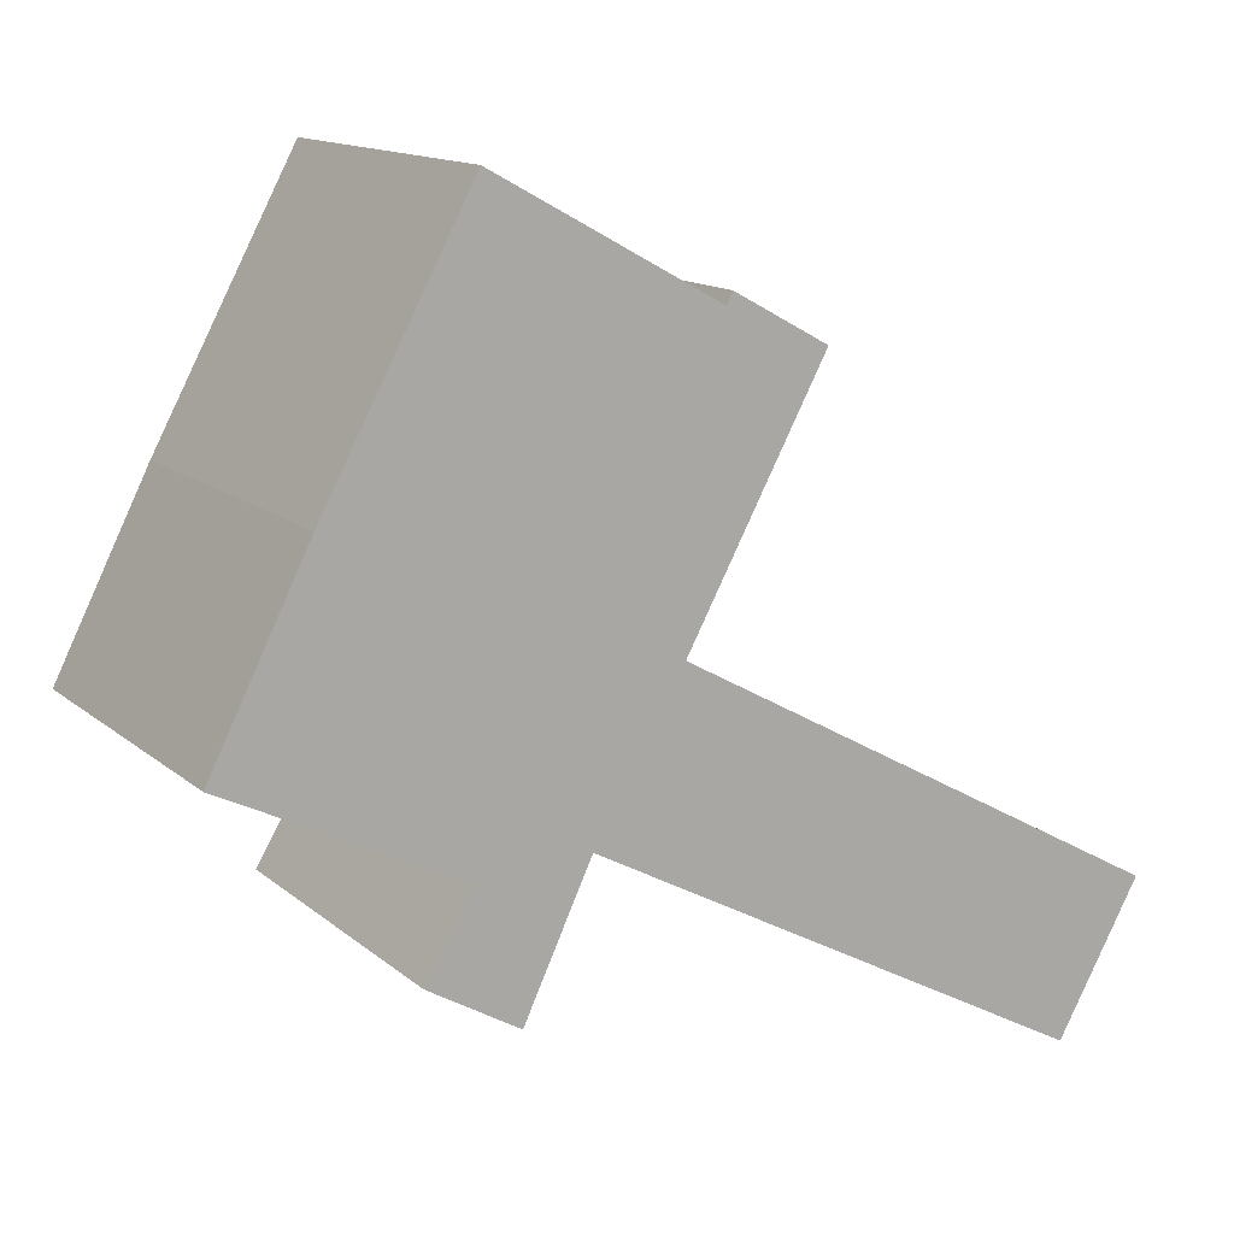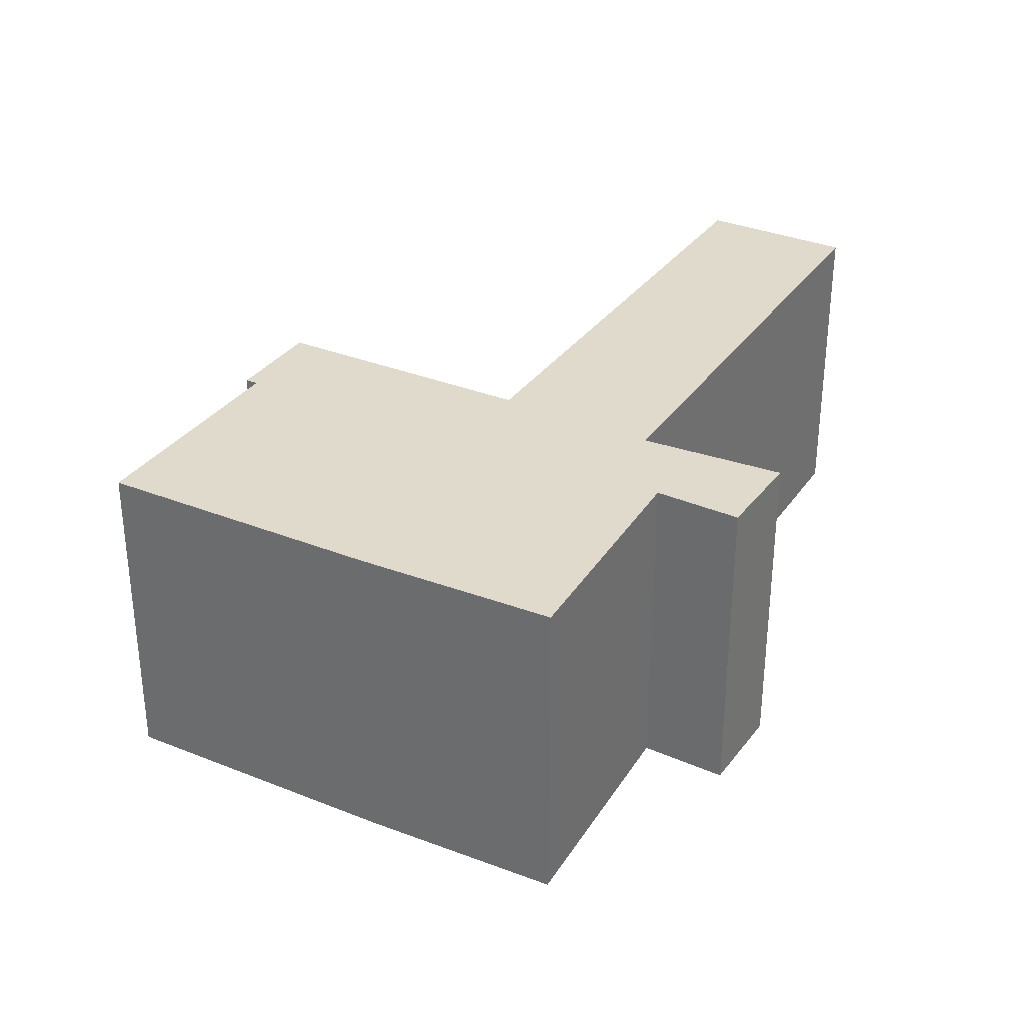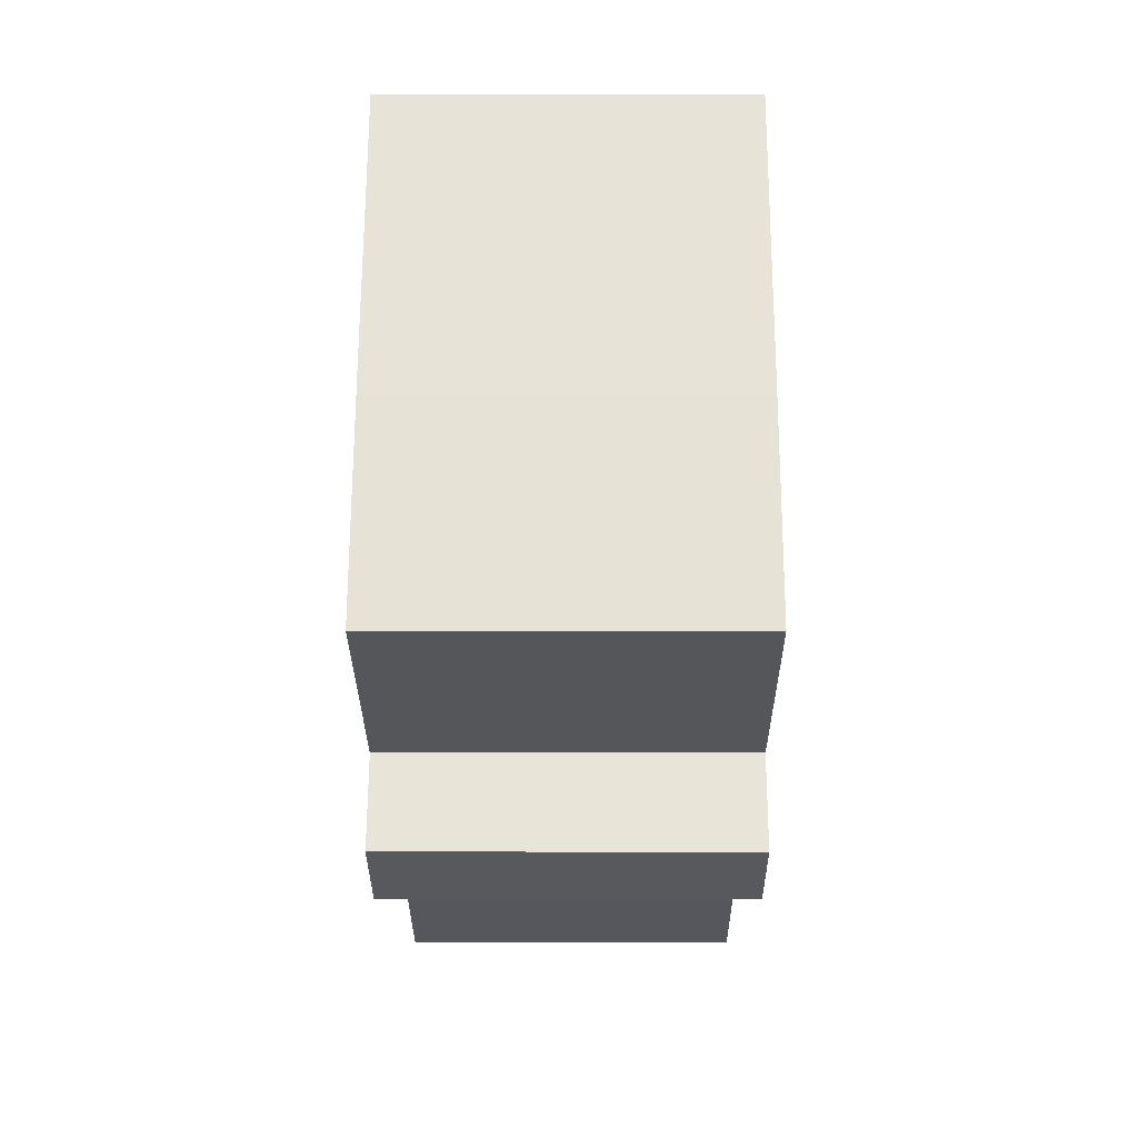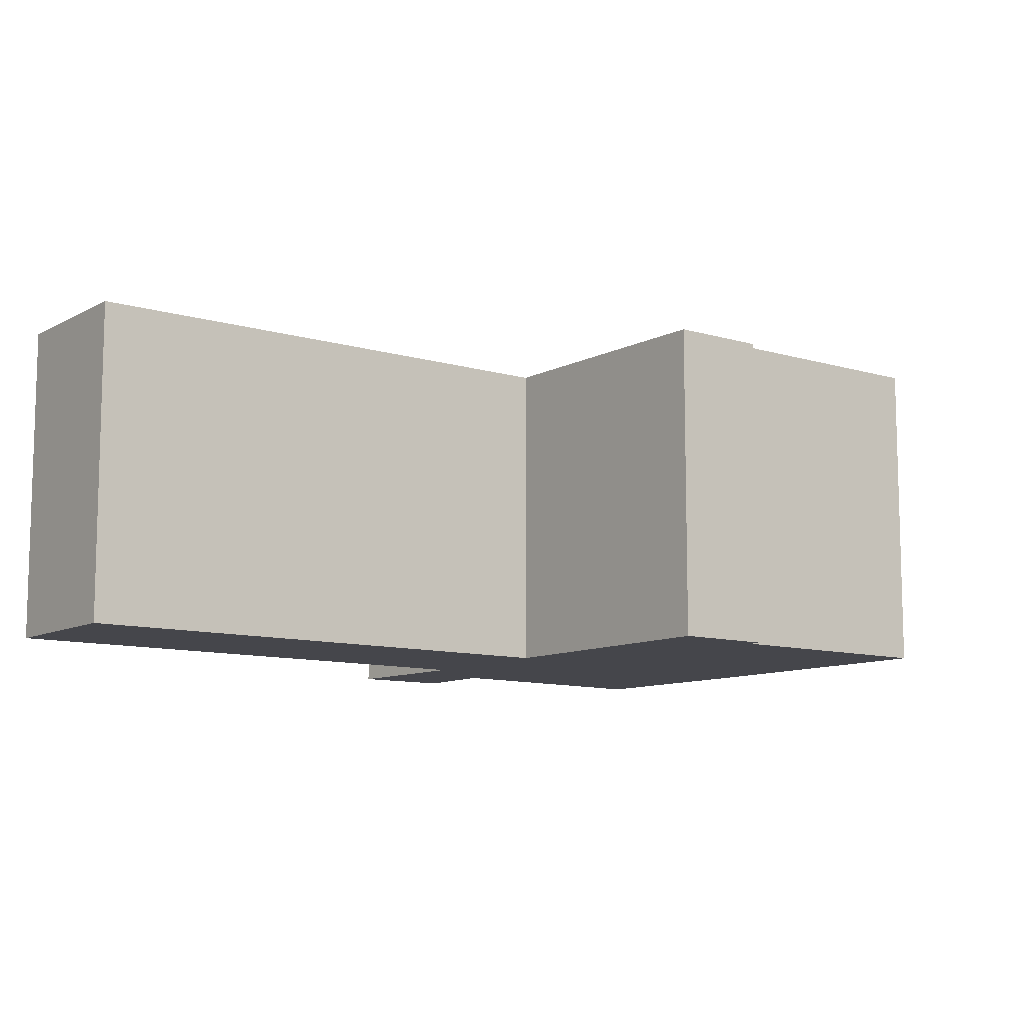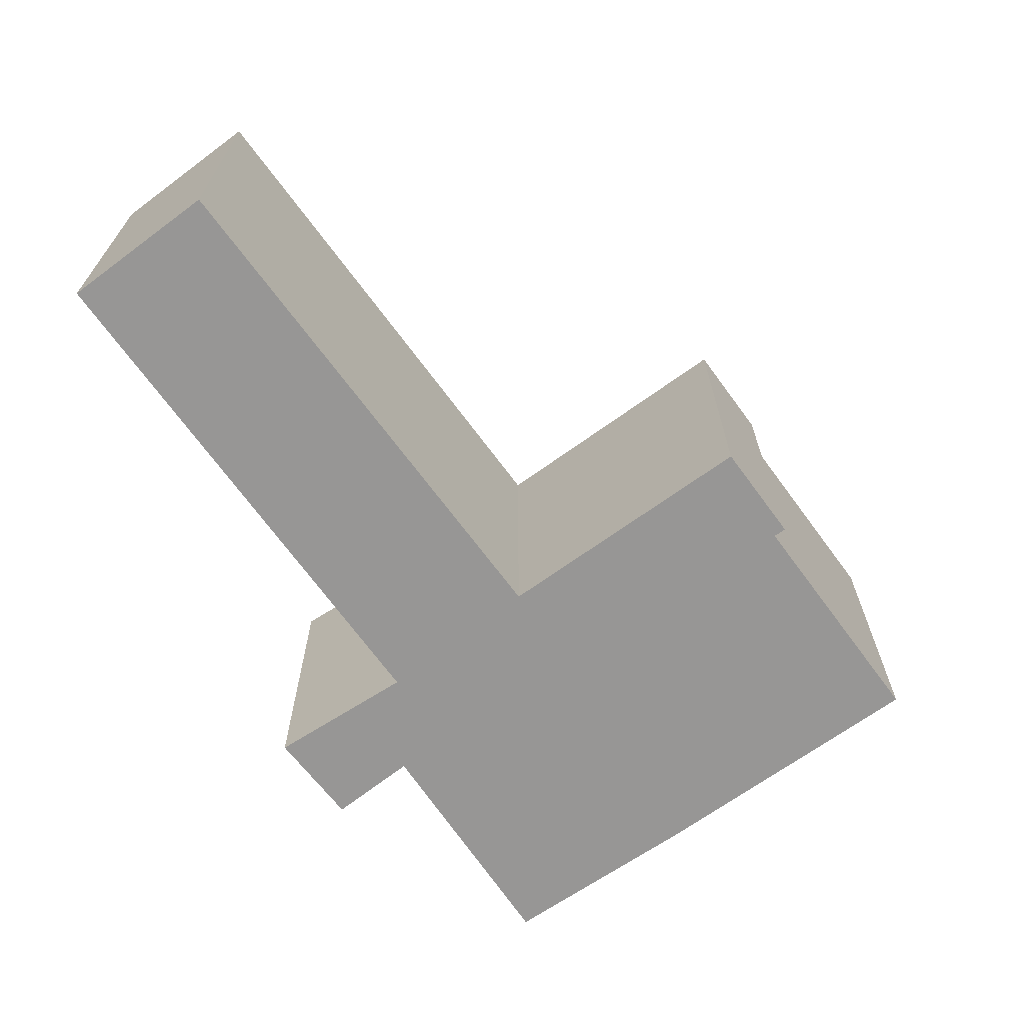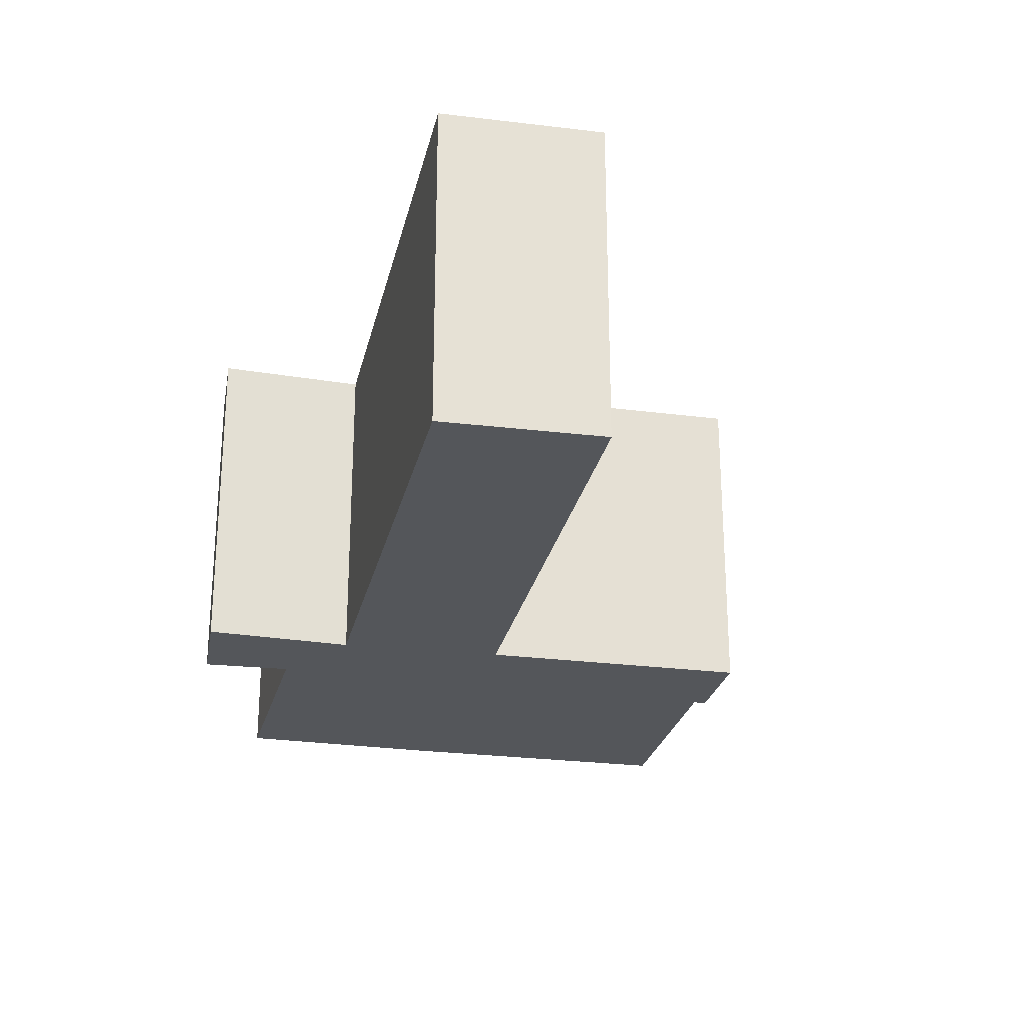
<metadata>
{"format":"obj","ext":"obj","renderer":"f3d","projection":"perspective","resolution":1024,"background":"white","views":[{"elev":13.7,"azim":150.0,"up":"+Z"},{"elev":32.4,"azim":90.8,"up":"+Y"},{"elev":0.6,"azim":90.3,"up":"+Z"},{"elev":-10.1,"azim":-66.1,"up":"+Y"},{"elev":-67.9,"azim":-82.5,"up":"+Y"},{"elev":-25.4,"azim":-130.3,"up":"+Y"}]}
</metadata>
<code>
v  13.89 7.361 -0.469
v  14.79 7.361 2.383
v  15.81 7.361 0.657
v  12.46 7.361 2.567
v  0 7.361 4.507e-16
v  10.57 7.361 5.817
v  1.773 7.361 -3.154
v  17.64 7.361 8.896
v  19.7 7.361 4.811
v  14.53 7.361 14.65
v  9.794 7.361 12.05
v  7.646 7.361 11.21
v  12.78 7.361 13.69
v  9.663 7.361 12.31
v  15.81 -4.023e-17 0.657
v  13.89 2.872e-17 -0.469
v  12.46 -1.572e-16 2.567
v  1.773 1.931e-16 -3.154
v  19.7 -2.946e-16 4.811
v  14.79 -1.459e-16 2.383
v  0 0 0
v  10.57 -3.562e-16 5.817
v  7.646 -6.864e-16 11.21
v  9.663 -7.539e-16 12.31
v  9.794 -7.382e-16 12.05
v  14.53 -8.971e-16 14.65
v  12.78 -8.385e-16 13.69
v  17.64 -5.447e-16 8.896
g defaultobject
f 1 2 3
f 2 1 4
f 5 6 7
f 2 8 9
f 8 2 4
f 8 4 7
f 8 7 6
f 8 6 10
f 10 6 11
f 11 6 12
f 10 11 13
f 11 12 14
f 15 1 3
f 1 15 16
f 17 7 4
f 7 17 18
f 19 2 9
f 2 19 20
f 16 4 1
f 4 16 17
f 18 5 7
f 5 18 21
f 22 12 6
f 12 22 23
f 21 6 5
f 6 21 22
f 23 14 12
f 14 23 24
f 25 13 11
f 13 25 10
f 10 25 26
f 26 25 27
f 24 11 14
f 11 24 25
f 26 8 10
f 8 26 28
f 28 9 8
f 9 28 19
f 20 3 2
f 3 20 15
f 18 22 21
f 16 20 17
f 20 16 15
f 22 24 23
f 24 22 25
f 25 22 27
f 27 22 26
f 26 22 28
f 28 22 18
f 28 18 17
f 28 17 19
f 19 17 20

</code>
